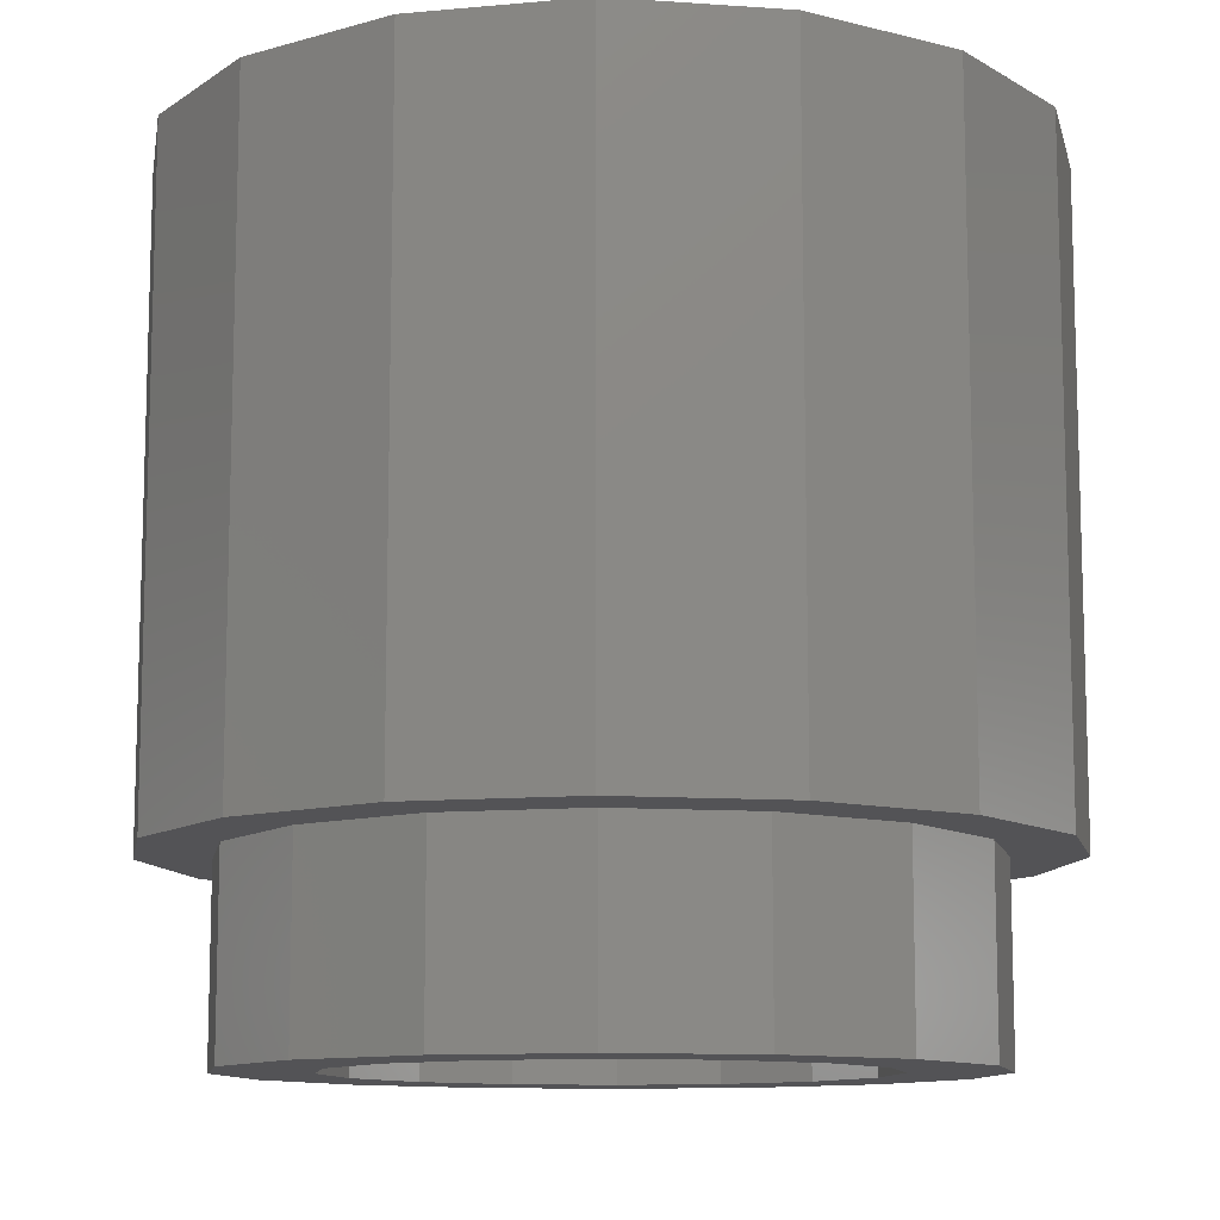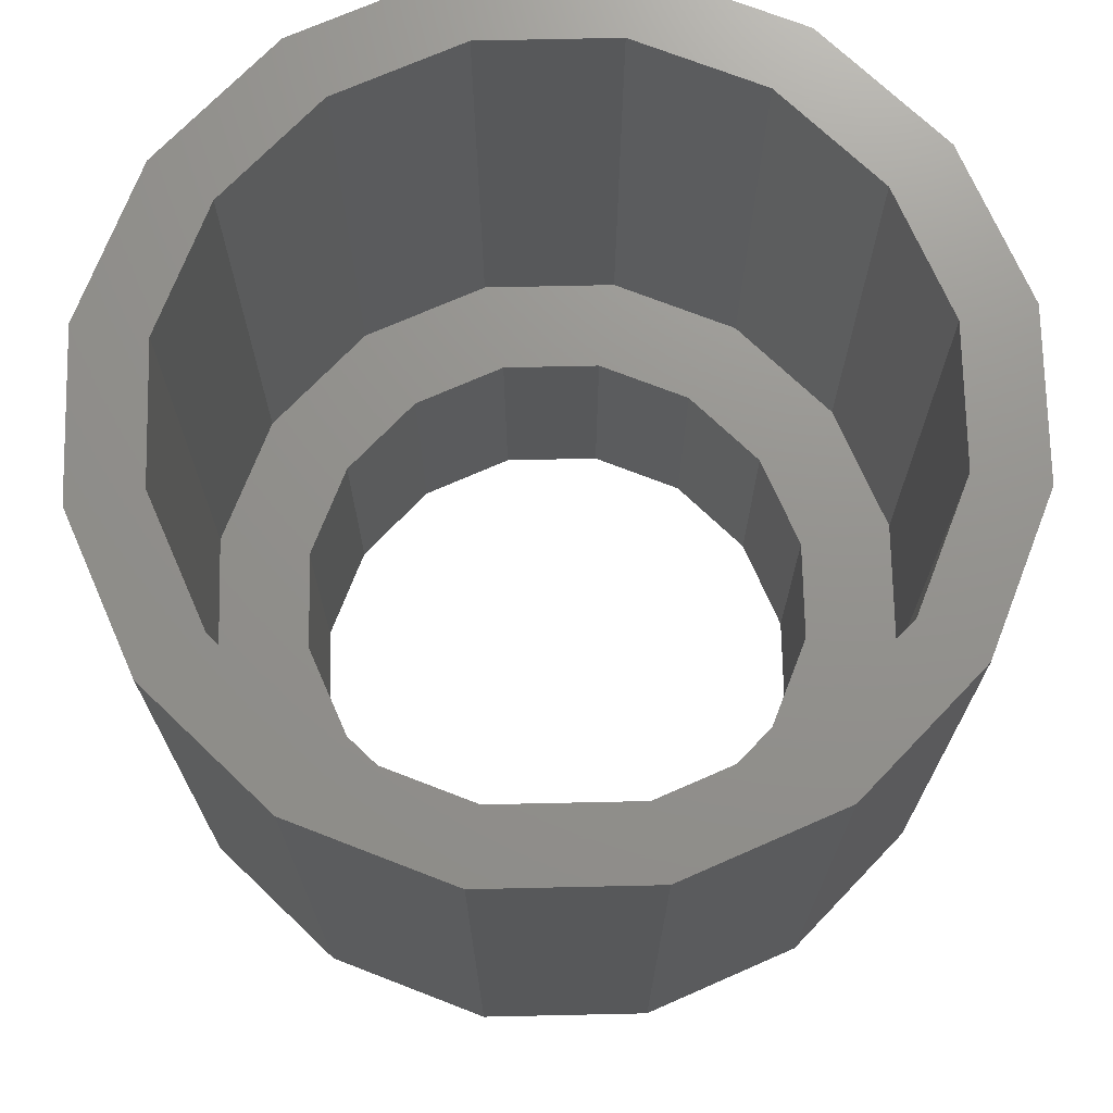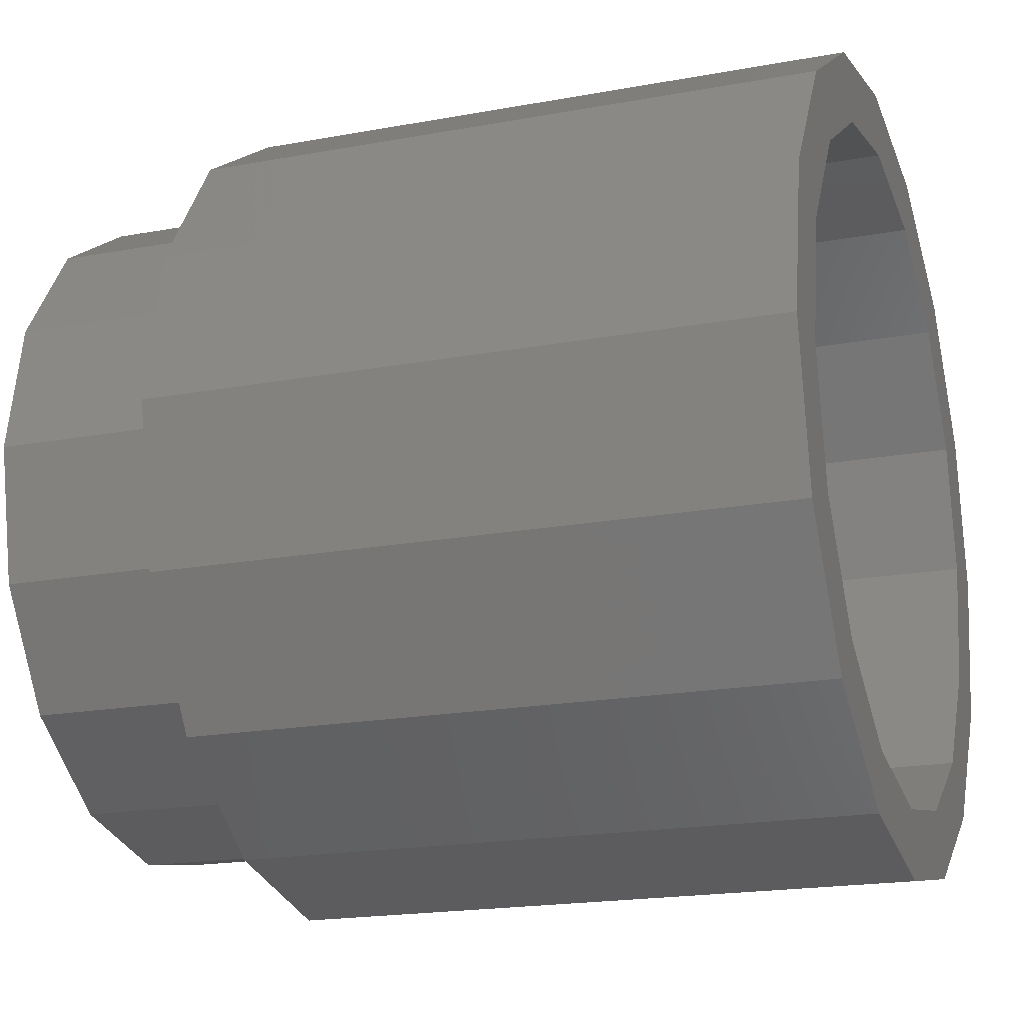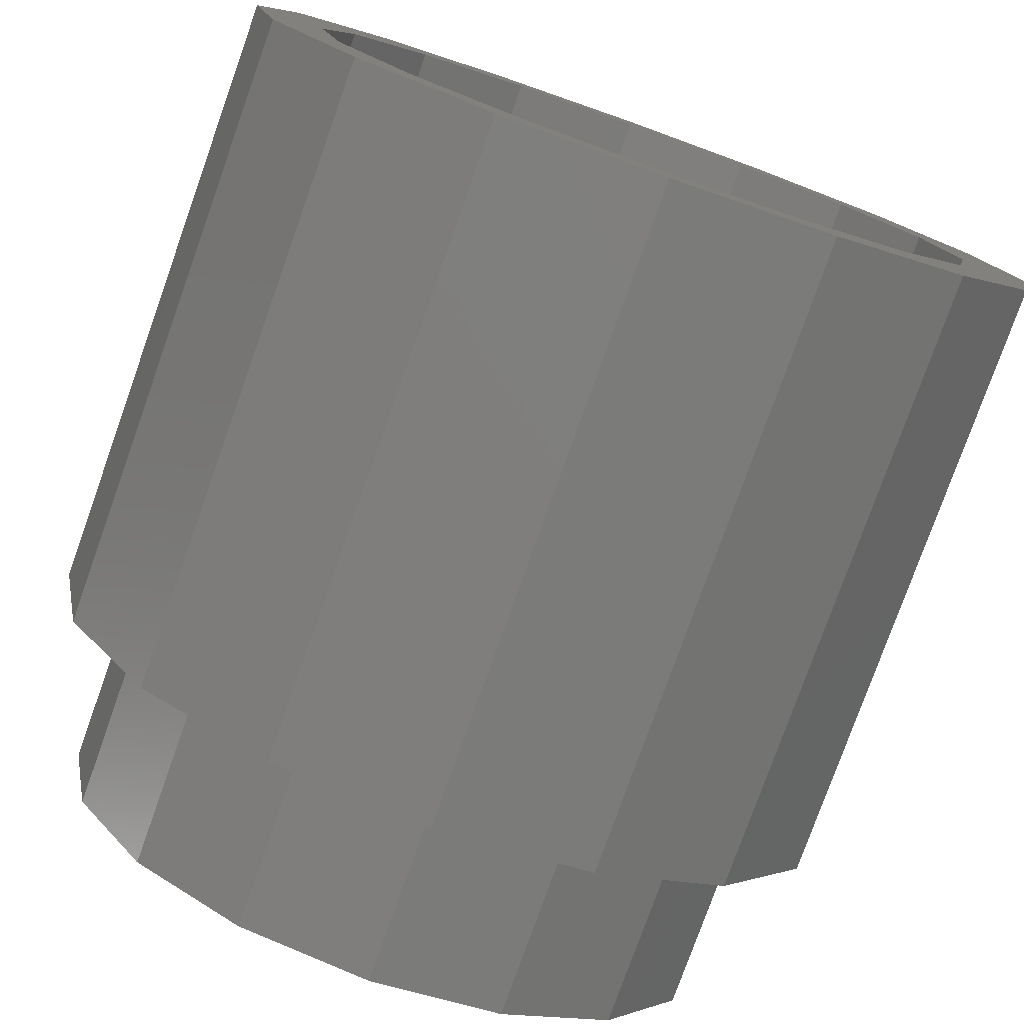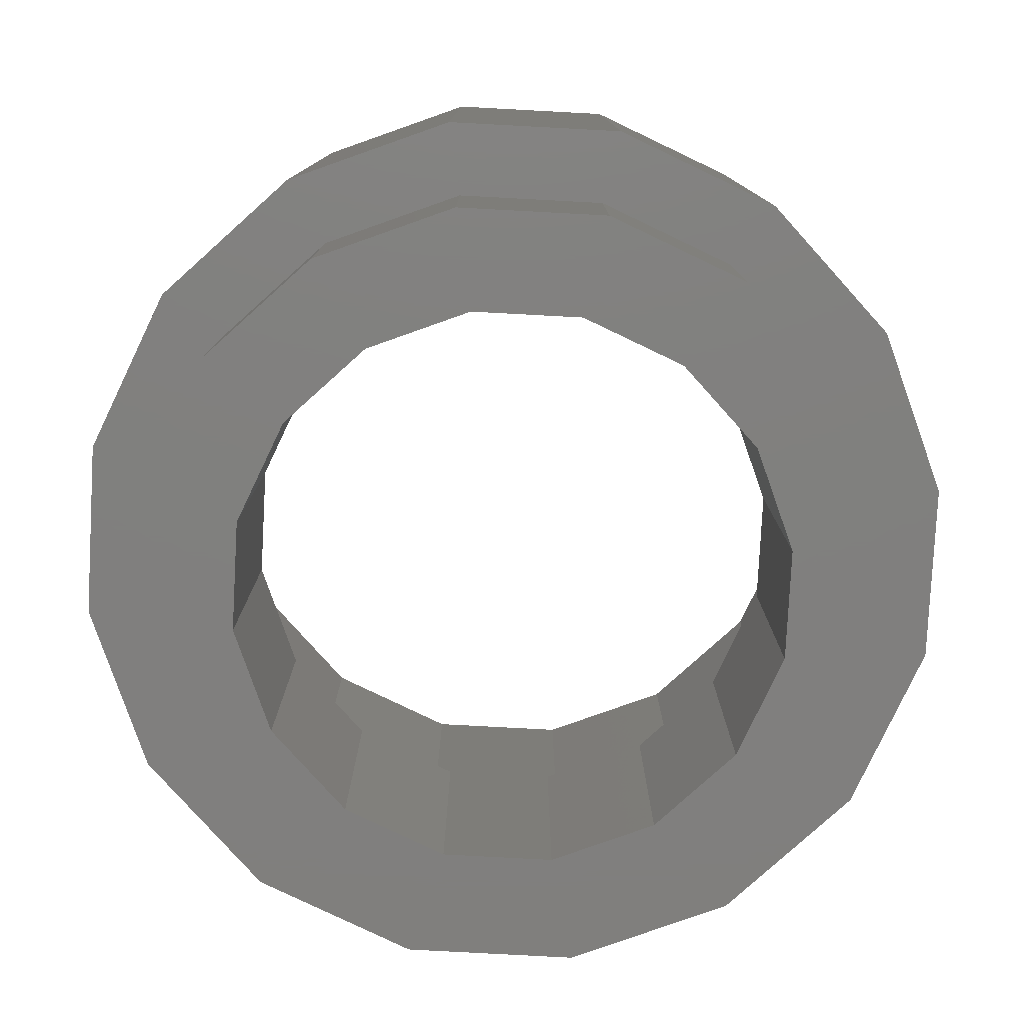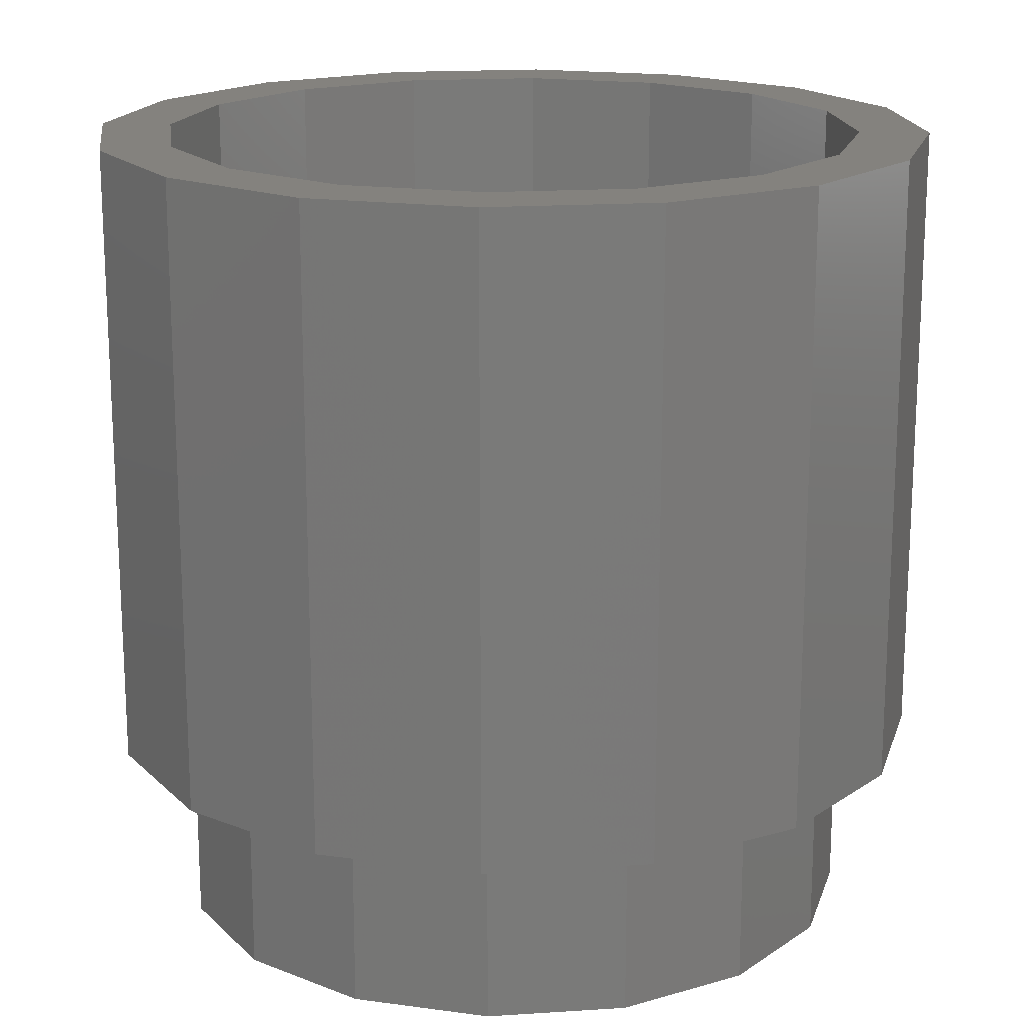
<metadata>
{"format":"stl","ext":"stl","renderer":"f3d","projection":"perspective","resolution":1024,"background":"white","views":[{"elev":-10.9,"azim":-156.0,"up":"+Y"},{"elev":71.7,"azim":-35.0,"up":"+Y"},{"elev":-19.1,"azim":109.3,"up":"+Z"},{"elev":-78.2,"azim":160.4,"up":"+Z"},{"elev":-79.9,"azim":143.2,"up":"+Y"},{"elev":17.6,"azim":161.4,"up":"+Y"}]}
</metadata>
<code>
# stl→obj: 176 verts, 320 faces
v -0.6 1.4 0
v -0.72 1.4 0
v -0.6652 1.4 0.2755
v -0.5543 1.4 0.2296
v -0.5091 1.4 0.5091
v -0.4243 1.4 0.4243
v -0.2755 1.4 0.6652
v -0.2296 1.4 0.5543
v 0 1.4 0.72
v 0 1.4 0.6
v 0.2755 1.4 0.6652
v 0.2296 1.4 0.5543
v 0.5091 1.4 0.5091
v 0.4243 1.4 0.4243
v 0.6652 1.4 0.2755
v 0.5543 1.4 0.2296
v 0.72 1.4 -0
v 0.6 1.4 -0
v 0.6652 1.4 -0.2755
v 0.5543 1.4 -0.2296
v 0.5091 1.4 -0.5091
v 0.4243 1.4 -0.4243
v 0.2755 1.4 -0.6652
v 0.2296 1.4 -0.5543
v -0 1.4 -0.72
v -0 1.4 -0.6
v -0.2755 1.4 -0.6652
v -0.2296 1.4 -0.5543
v -0.5091 1.4 -0.5091
v -0.4243 1.4 -0.4243
v -0.6652 1.4 -0.2755
v -0.5543 1.4 -0.2296
v 0.6 0.48 0
v 0.6 1.4 0
v 0.5543 0.48 -0.2296
v 0.4243 0.48 -0.4243
v 0.2296 0.48 -0.5543
v 0 1.4 -0.6
v 0 0.48 -0.6
v -0.2296 0.48 -0.5543
v -0.4243 0.48 -0.4243
v -0.5543 0.48 -0.2296
v -0.6 1.4 -0
v -0.6 0.48 -0
v -0.5543 0.48 0.2296
v -0.4243 0.48 0.4243
v -0.2296 0.48 0.5543
v -0 1.4 0.6
v -0 0.48 0.6
v 0.2296 0.48 0.5543
v 0.4243 0.48 0.4243
v 0.5543 0.48 0.2296
v -0.44 0.48 0
v -0.48 0.48 0
v -0.4435 0.48 0.1837
v -0.4065 0.48 0.1684
v -0.3394 0.48 0.3394
v -0.3111 0.48 0.3111
v -0.1837 0.48 0.4435
v -0.1684 0.48 0.4065
v 0 0.48 0.48
v 0 0.48 0.44
v 0.1837 0.48 0.4435
v 0.1684 0.48 0.4065
v 0.3394 0.48 0.3394
v 0.3111 0.48 0.3111
v 0.4435 0.48 0.1837
v 0.4065 0.48 0.1684
v 0.48 0.48 -0
v 0.44 0.48 -0
v 0.4435 0.48 -0.1837
v 0.4065 0.48 -0.1684
v 0.3394 0.48 -0.3394
v 0.3111 0.48 -0.3111
v 0.1837 0.48 -0.4435
v 0.1684 0.48 -0.4065
v -0 0.48 -0.48
v -0 0.48 -0.44
v -0.1837 0.48 -0.4435
v -0.1684 0.48 -0.4065
v -0.3394 0.48 -0.3394
v -0.3111 0.48 -0.3111
v -0.4435 0.48 -0.1837
v -0.4065 0.48 -0.1684
v -0.6 0.48 0
v 0 0.48 0.6
v 0.6 0.48 -0
v -0 0.48 -0.6
v 0.44 0 0
v 0.44 0.48 0
v 0.4065 0 -0.1684
v 0.3111 0 -0.3111
v 0.1684 0 -0.4065
v 0 0.48 -0.44
v 0 0 -0.44
v -0.1684 0 -0.4065
v -0.3111 0 -0.3111
v -0.4065 0 -0.1684
v -0.44 0.48 -0
v -0.44 0 -0
v -0.4065 0 0.1684
v -0.3111 0 0.3111
v -0.1684 0 0.4065
v -0 0.48 0.44
v -0 0 0.44
v 0.1684 0 0.4065
v 0.3111 0 0.3111
v 0.4065 0 0.1684
v 0.72 0.32 0
v 0.72 1.4 0
v 0.6652 0.32 0.2755
v 0.5091 0.32 0.5091
v 0.2755 0.32 0.6652
v -0 1.4 0.72
v -0 0.32 0.72
v -0.2755 0.32 0.6652
v -0.5091 0.32 0.5091
v -0.6652 0.32 0.2755
v -0.72 1.4 -0
v -0.72 0.32 -0
v -0.6652 0.32 -0.2755
v -0.5091 0.32 -0.5091
v -0.2755 0.32 -0.6652
v 0 1.4 -0.72
v 0 0.32 -0.72
v 0.2755 0.32 -0.6652
v 0.5091 0.32 -0.5091
v 0.6652 0.32 -0.2755
v 0.48 0 0
v 0.4435 0 0.1837
v 0.3394 0 0.3394
v 0.1837 0 0.4435
v -0 0 0.48
v -0.1837 0 0.4435
v -0.3394 0 0.3394
v -0.4435 0 0.1837
v -0.48 0 -0
v -0.4435 0 -0.1837
v -0.3394 0 -0.3394
v -0.1837 0 -0.4435
v 0 0 -0.48
v 0.1837 0 -0.4435
v 0.3394 0 -0.3394
v 0.4435 0 -0.1837
v 0.6 0 0
v 0.5543 0 0.2296
v 0.4243 0 0.4243
v 0.2296 0 0.5543
v -0 0 0.6
v -0.2296 0 0.5543
v -0.4243 0 0.4243
v -0.5543 0 0.2296
v -0.6 0 -0
v -0.5543 0 -0.2296
v -0.4243 0 -0.4243
v -0.2296 0 -0.5543
v 0 0 -0.6
v 0.2296 0 -0.5543
v 0.4243 0 -0.4243
v 0.5543 0 -0.2296
v 0.6 0.32 0
v 0.5543 0.32 0.2296
v 0.4243 0.32 0.4243
v 0.2296 0.32 0.5543
v -0 0.32 0.6
v -0.2296 0.32 0.5543
v -0.4243 0.32 0.4243
v -0.5543 0.32 0.2296
v -0.6 0.32 -0
v -0.5543 0.32 -0.2296
v -0.4243 0.32 -0.4243
v -0.2296 0.32 -0.5543
v 0 0.32 -0.6
v 0.2296 0.32 -0.5543
v 0.4243 0.32 -0.4243
v 0.5543 0.32 -0.2296
f 1 2 3
f 1 3 4
f 4 3 5
f 4 5 6
f 6 5 7
f 6 7 8
f 8 7 9
f 8 9 10
f 10 9 11
f 10 11 12
f 12 11 13
f 12 13 14
f 14 13 15
f 14 15 16
f 16 15 17
f 16 17 18
f 18 17 19
f 18 19 20
f 20 19 21
f 20 21 22
f 22 21 23
f 22 23 24
f 24 23 25
f 24 25 26
f 26 25 27
f 26 27 28
f 28 27 29
f 28 29 30
f 30 29 31
f 30 31 32
f 32 31 2
f 32 2 1
f 33 34 20
f 33 20 35
f 35 20 22
f 35 22 36
f 36 22 24
f 36 24 37
f 37 24 38
f 37 38 39
f 39 38 28
f 39 28 40
f 40 28 30
f 40 30 41
f 41 30 32
f 41 32 42
f 42 32 43
f 42 43 44
f 44 43 4
f 44 4 45
f 45 4 6
f 45 6 46
f 46 6 8
f 46 8 47
f 47 8 48
f 47 48 49
f 49 48 12
f 49 12 50
f 50 12 14
f 50 14 51
f 51 14 16
f 51 16 52
f 52 16 34
f 52 34 33
f 53 54 55
f 53 55 56
f 56 55 57
f 56 57 58
f 58 57 59
f 58 59 60
f 60 59 61
f 60 61 62
f 62 61 63
f 62 63 64
f 64 63 65
f 64 65 66
f 66 65 67
f 66 67 68
f 68 67 69
f 68 69 70
f 70 69 71
f 70 71 72
f 72 71 73
f 72 73 74
f 74 73 75
f 74 75 76
f 76 75 77
f 76 77 78
f 78 77 79
f 78 79 80
f 80 79 81
f 80 81 82
f 82 81 83
f 82 83 84
f 84 83 54
f 84 54 53
f 54 85 45
f 54 45 55
f 55 45 46
f 55 46 57
f 57 46 47
f 57 47 59
f 59 47 86
f 59 86 61
f 61 86 50
f 61 50 63
f 63 50 51
f 63 51 65
f 65 51 52
f 65 52 67
f 67 52 87
f 67 87 69
f 69 87 35
f 69 35 71
f 71 35 36
f 71 36 73
f 73 36 37
f 73 37 75
f 75 37 88
f 75 88 77
f 77 88 40
f 77 40 79
f 79 40 41
f 79 41 81
f 81 41 42
f 81 42 83
f 83 42 85
f 83 85 54
f 89 90 72
f 89 72 91
f 91 72 74
f 91 74 92
f 92 74 76
f 92 76 93
f 93 76 94
f 93 94 95
f 95 94 80
f 95 80 96
f 96 80 82
f 96 82 97
f 97 82 84
f 97 84 98
f 98 84 99
f 98 99 100
f 100 99 56
f 100 56 101
f 101 56 58
f 101 58 102
f 102 58 60
f 102 60 103
f 103 60 104
f 103 104 105
f 105 104 64
f 105 64 106
f 106 64 66
f 106 66 107
f 107 66 68
f 107 68 108
f 108 68 90
f 108 90 89
f 109 110 15
f 109 15 111
f 111 15 13
f 111 13 112
f 112 13 11
f 112 11 113
f 113 11 114
f 113 114 115
f 115 114 7
f 115 7 116
f 116 7 5
f 116 5 117
f 117 5 3
f 117 3 118
f 118 3 119
f 118 119 120
f 120 119 31
f 120 31 121
f 121 31 29
f 121 29 122
f 122 29 27
f 122 27 123
f 123 27 124
f 123 124 125
f 125 124 23
f 125 23 126
f 126 23 21
f 126 21 127
f 127 21 19
f 127 19 128
f 128 19 110
f 128 110 109
f 89 129 130
f 89 130 108
f 108 130 131
f 108 131 107
f 107 131 132
f 107 132 106
f 106 132 133
f 106 133 105
f 105 133 134
f 105 134 103
f 103 134 135
f 103 135 102
f 102 135 136
f 102 136 101
f 101 136 137
f 101 137 100
f 100 137 138
f 100 138 98
f 98 138 139
f 98 139 97
f 97 139 140
f 97 140 96
f 96 140 141
f 96 141 95
f 95 141 142
f 95 142 93
f 93 142 143
f 93 143 92
f 92 143 144
f 92 144 91
f 91 144 129
f 91 129 89
f 129 145 146
f 129 146 130
f 130 146 147
f 130 147 131
f 131 147 148
f 131 148 132
f 132 148 149
f 132 149 133
f 133 149 150
f 133 150 134
f 134 150 151
f 134 151 135
f 135 151 152
f 135 152 136
f 136 152 153
f 136 153 137
f 137 153 154
f 137 154 138
f 138 154 155
f 138 155 139
f 139 155 156
f 139 156 140
f 140 156 157
f 140 157 141
f 141 157 158
f 141 158 142
f 142 158 159
f 142 159 143
f 143 159 160
f 143 160 144
f 144 160 145
f 144 145 129
f 145 161 162
f 145 162 146
f 146 162 163
f 146 163 147
f 147 163 164
f 147 164 148
f 148 164 165
f 148 165 149
f 149 165 166
f 149 166 150
f 150 166 167
f 150 167 151
f 151 167 168
f 151 168 152
f 152 168 169
f 152 169 153
f 153 169 170
f 153 170 154
f 154 170 171
f 154 171 155
f 155 171 172
f 155 172 156
f 156 172 173
f 156 173 157
f 157 173 174
f 157 174 158
f 158 174 175
f 158 175 159
f 159 175 176
f 159 176 160
f 160 176 161
f 160 161 145
f 161 109 111
f 161 111 162
f 162 111 112
f 162 112 163
f 163 112 113
f 163 113 164
f 164 113 115
f 164 115 165
f 165 115 116
f 165 116 166
f 166 116 117
f 166 117 167
f 167 117 118
f 167 118 168
f 168 118 120
f 168 120 169
f 169 120 121
f 169 121 170
f 170 121 122
f 170 122 171
f 171 122 123
f 171 123 172
f 172 123 125
f 172 125 173
f 173 125 126
f 173 126 174
f 174 126 127
f 174 127 175
f 175 127 128
f 175 128 176
f 176 128 109
f 176 109 161

</code>
